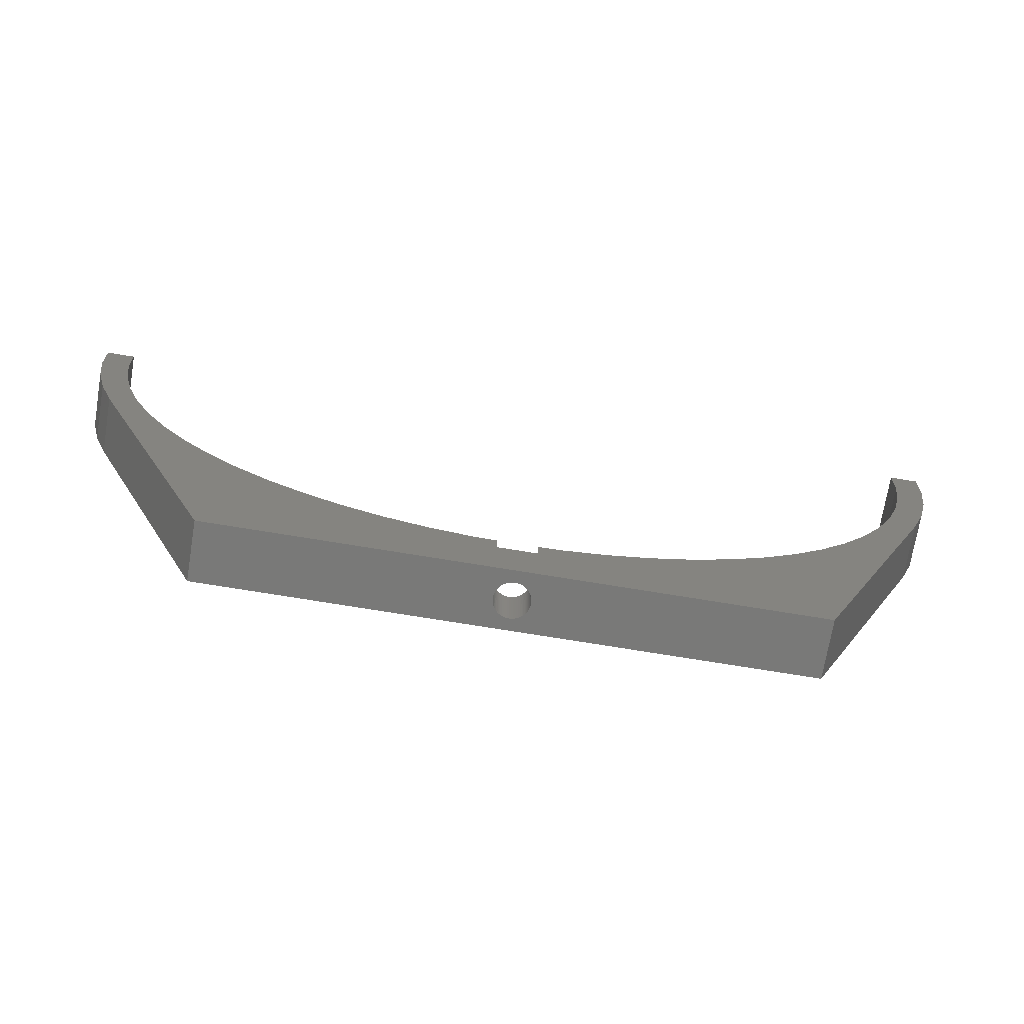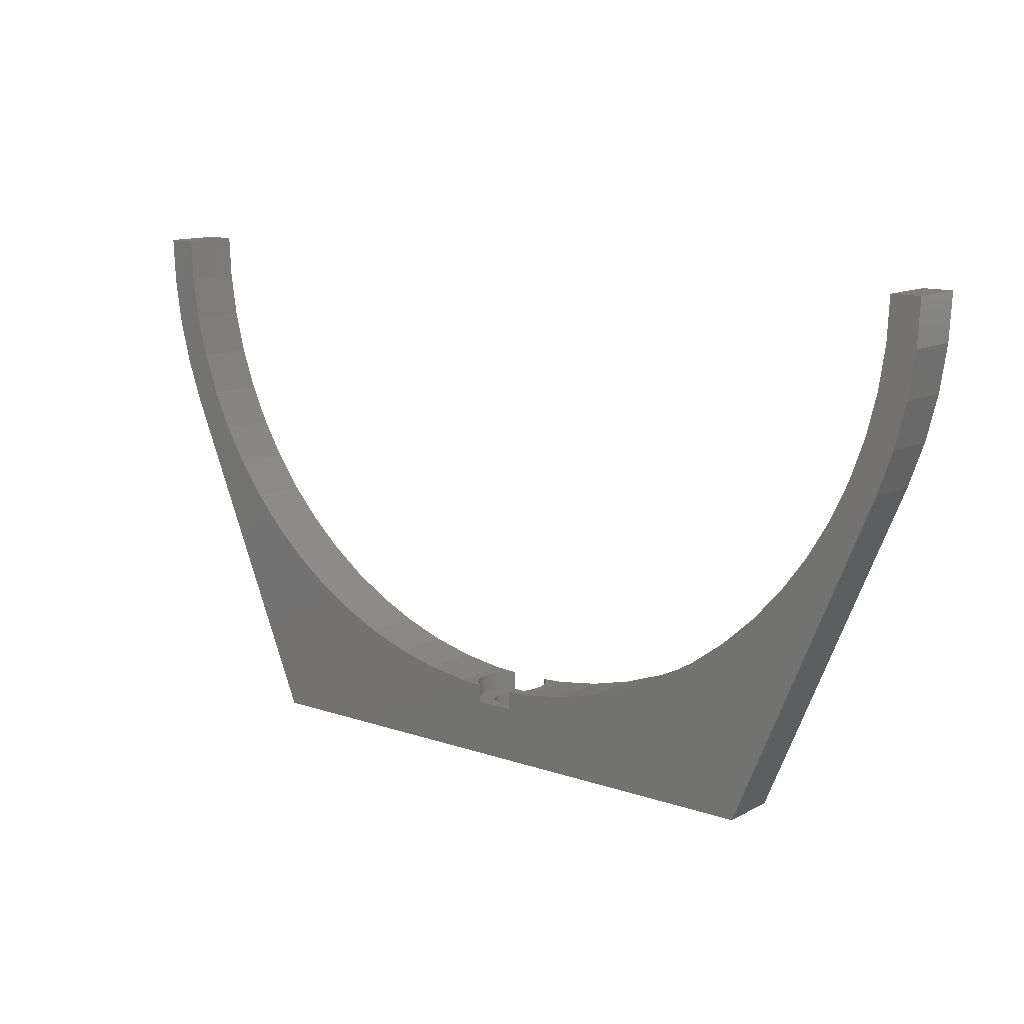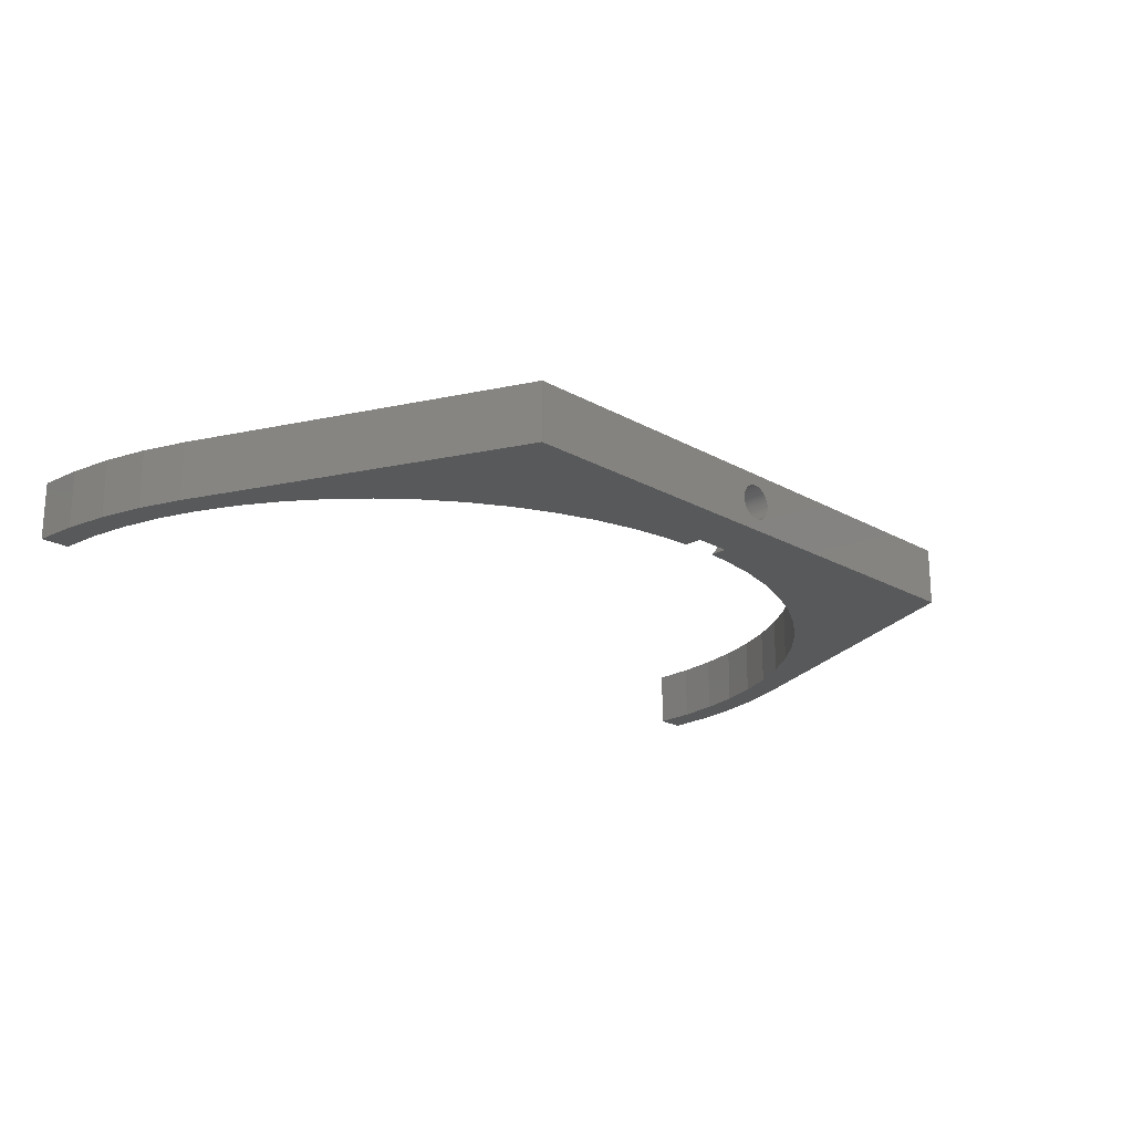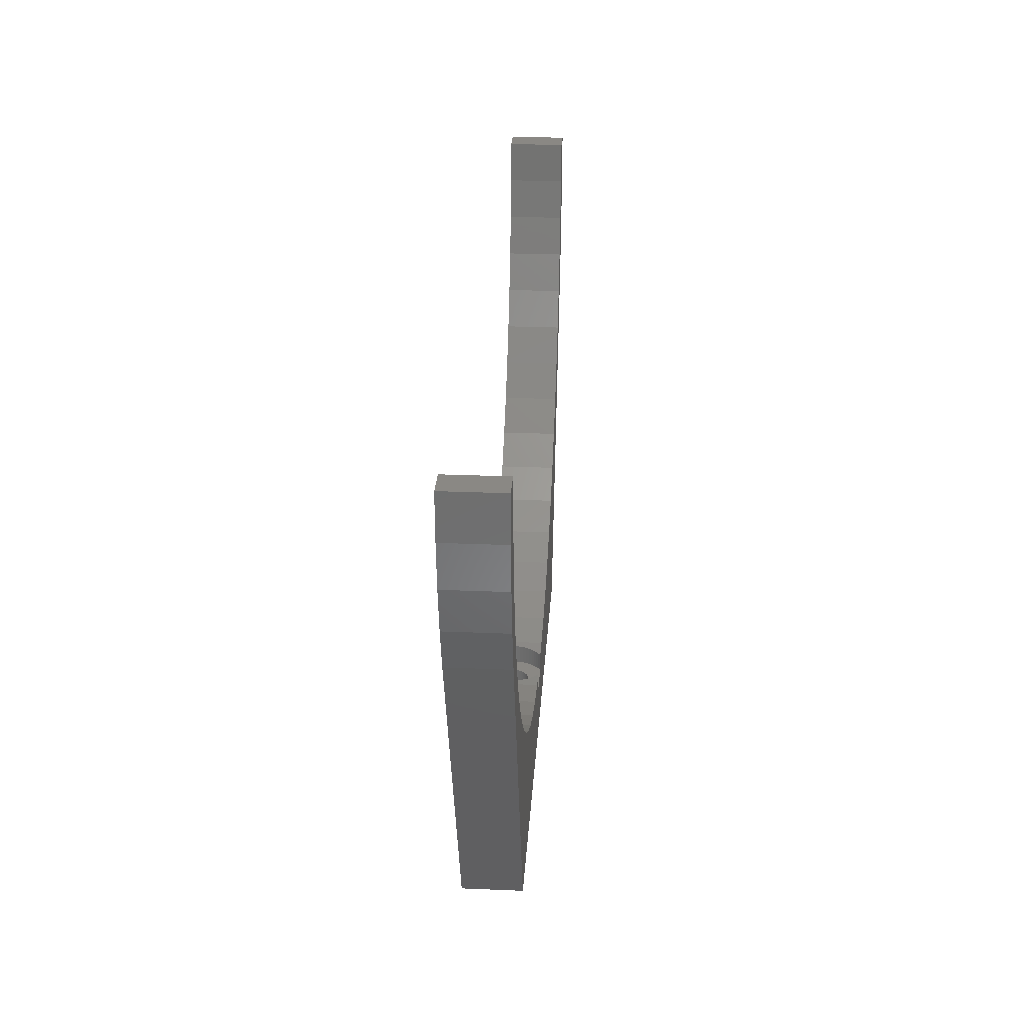
<metadata>
{"format":"stl","ext":"stl","renderer":"f3d","projection":"perspective","resolution":1024,"background":"white","views":[{"elev":-71.7,"azim":170.6,"up":"+Y"},{"elev":12.3,"azim":38.8,"up":"+Y"},{"elev":-20.3,"azim":-45.7,"up":"+Z"},{"elev":27.1,"azim":-86.3,"up":"+Y"}]}
</metadata>
<code>
# stl→obj: 316 verts, 632 faces
v -79.61 -7.841 -5
v -80 0 5
v -80 0 -5
v -79.61 -7.841 5
v 50 -87.5 5
v 73.91 -30.61 -5
v 73.91 -30.61 5
v 50 -87.5 -5
v 76.56 -23.22 5
v 78.46 -15.61 -5
v 78.46 -15.61 5
v 76.56 -23.22 -5
v -50 -87.5 5
v 0 -87.5 3
v -0.07351 -87.5 2.996
v -0.2941 -87.5 2.986
v -0.5853 -87.5 2.942
v -0.8709 -87.5 2.871
v -1.148 -87.5 2.772
v -1.414 -87.5 2.646
v -1.667 -87.5 2.494
v -1.903 -87.5 2.319
v -2.121 -87.5 2.121
v -2.319 -87.5 1.903
v -2.494 -87.5 1.667
v -2.646 -87.5 1.414
v -2.772 -87.5 1.148
v -2.871 -87.5 0.8709
v -2.942 -87.5 0.5853
v -2.986 -87.5 0.2941
v -3 -87.5 0
v -50 -87.5 -5
v -2.986 -87.5 -0.2941
v -2.942 -87.5 -0.5853
v -2.871 -87.5 -0.8709
v -2.772 -87.5 -1.148
v -2.646 -87.5 -1.414
v -2.494 -87.5 -1.667
v -2.319 -87.5 -1.903
v -2.121 -87.5 -2.121
v -1.903 -87.5 -2.319
v -1.667 -87.5 -2.494
v -1.414 -87.5 -2.646
v -1.148 -87.5 -2.772
v -0.8709 -87.5 -2.871
v -0.2205 -87.5 -2.989
v 0 -87.5 -3
v -0.2941 -87.5 -2.986
v -0.5853 -87.5 -2.942
v 0.07351 -87.5 2.996
v 0.2941 -87.5 2.986
v 0.5853 -87.5 2.942
v 0.8709 -87.5 2.871
v 1.148 -87.5 2.772
v 1.414 -87.5 2.646
v 1.667 -87.5 2.494
v 1.903 -87.5 2.319
v 2.121 -87.5 2.121
v 2.319 -87.5 1.903
v 2.494 -87.5 1.667
v 2.646 -87.5 1.414
v 2.772 -87.5 1.148
v 2.871 -87.5 0.8709
v 2.942 -87.5 0.5853
v 2.986 -87.5 0.2941
v 3 -87.5 0
v 2.986 -87.5 -0.2941
v 2.942 -87.5 -0.5853
v 2.871 -87.5 -0.8709
v 2.772 -87.5 -1.148
v 2.646 -87.5 -1.414
v 2.494 -87.5 -1.667
v 2.319 -87.5 -1.903
v 2.121 -87.5 -2.121
v 1.903 -87.5 -2.319
v 1.667 -87.5 -2.494
v 1.414 -87.5 -2.646
v 1.148 -87.5 -2.772
v 0.8709 -87.5 -2.871
v 0.5853 -87.5 -2.942
v 0.2941 -87.5 -2.986
v 0.2205 -87.5 -2.989
v 79.61 -7.841 5
v 80 0 -5
v 80 0 5
v 79.61 -7.841 -5
v -73.91 -30.61 5
v -73.91 -30.61 -5
v -78.46 -15.61 -5
v -78.46 -15.61 5
v 74.64 -7.351 -5
v 73.56 -14.63 -5
v 75 0 -5
v 71.77 -21.77 -5
v 69.29 -28.7 -5
v 66.14 -35.35 -5
v 62.36 -41.67 -5
v 57.98 -47.58 -5
v 53.03 -53.03 -5
v 47.58 -57.98 -5
v 41.67 -62.36 -5
v 35.35 -66.14 -5
v 28.7 -69.29 -5
v 21.77 -71.77 -5
v 14.63 -73.56 -5
v 3.315 -78 -5
v 7.351 -74.64 -5
v -3.315 -78 -5
v -7.351 -74.64 -5
v -3.315 -74.84 -5
v -14.63 -73.56 -5
v -21.77 -71.77 -5
v -28.7 -69.29 -5
v -35.35 -66.14 -5
v -41.67 -62.36 -5
v -47.58 -57.98 -5
v -53.03 -53.03 -5
v -57.98 -47.58 -5
v -62.36 -41.67 -5
v -66.14 -35.35 -5
v -69.29 -28.7 -5
v -71.77 -21.77 -5
v -76.56 -23.22 -5
v -73.56 -14.63 -5
v -74.64 -7.351 -5
v -75 0 -5
v 3.315 -74.84 -5
v -3.315 -74.84 5
v -7.351 -74.64 5
v -3.315 -78 5
v 74.64 -7.351 5
v 75 0 5
v 73.56 -14.63 5
v 71.77 -21.77 5
v 69.29 -28.7 5
v 66.14 -35.35 5
v 62.36 -41.67 5
v 57.98 -47.58 5
v 53.03 -53.03 5
v 47.58 -57.98 5
v 41.67 -62.36 5
v 35.35 -66.14 5
v 28.7 -69.29 5
v 21.77 -71.77 5
v 14.63 -73.56 5
v 3.315 -78 5
v 7.351 -74.64 5
v 3.315 -74.84 5
v -14.63 -73.56 5
v -21.77 -71.77 5
v -28.7 -69.29 5
v -35.35 -66.14 5
v -41.67 -62.36 5
v -47.58 -57.98 5
v -53.03 -53.03 5
v -57.98 -47.58 5
v -62.36 -41.67 5
v -66.14 -35.35 5
v -69.29 -28.7 5
v -71.77 -21.77 5
v -76.56 -23.22 5
v -73.56 -14.63 5
v -74.64 -7.351 5
v -75 0 5
v -3.333 -74.84 4.989
v -3.806 -74.81 4.638
v -4.243 -74.79 4.243
v -4.638 -74.77 3.806
v -4.989 -74.75 3.333
v -5.292 -74.74 2.828
v -5.543 -74.73 2.296
v -5.742 -74.72 1.742
v -5.885 -74.71 1.171
v -5.971 -74.71 0.5881
v -6 -74.71 0
v -5.971 -74.71 -0.5881
v -5.885 -74.71 -1.171
v -5.742 -74.72 -1.742
v -5.543 -74.73 -2.296
v -5.292 -74.74 -2.828
v -4.989 -74.75 -3.333
v -4.638 -74.77 -3.806
v -4.243 -74.79 -4.243
v -3.806 -74.81 -4.638
v -3.333 -74.84 -4.989
v 3.333 -74.84 4.989
v 3.806 -74.81 4.638
v 4.243 -74.79 4.243
v 4.638 -74.77 3.806
v 4.989 -74.75 3.333
v 5.292 -74.74 2.828
v 5.543 -74.73 2.296
v 5.742 -74.72 1.742
v 5.885 -74.71 1.171
v 5.971 -74.71 0.5881
v 6 -74.71 0
v 5.971 -74.71 -0.5881
v 5.885 -74.71 -1.171
v 5.742 -74.72 -1.742
v 5.543 -74.73 -2.296
v 5.292 -74.74 -2.828
v 4.989 -74.75 -3.333
v 4.638 -74.77 -3.806
v 4.243 -74.79 -4.243
v 3.806 -74.81 -4.638
v 3.333 -74.84 -4.989
v 2.986 -78 0.2941
v 3 -78 0
v -0.1294 -78 2.994
v -0.2941 -78 2.986
v 2.121 -78 2.121
v 1.903 -78 2.319
v 2.772 -78 -1.148
v 2.646 -78 -1.414
v -2.494 -78 1.667
v -2.319 -78 1.903
v 0 -78 -3
v 0.1647 -78 -2.992
v -1.414 -78 -2.646
v -1.148 -78 -2.772
v 2.942 -78 -0.5853
v 2.871 -78 -0.8709
v 1.667 -78 2.494
v 0.1294 -78 2.994
v 0 -78 3
v 2.871 -78 0.8709
v 2.942 -78 0.5853
v 2.646 -78 1.414
v 2.772 -78 1.148
v -0.5853 -78 2.942
v -0.8709 -78 2.871
v -1.903 -78 2.319
v -2.121 -78 2.121
v -2.319 -78 -1.903
v -2.494 -78 -1.667
v -3 -78 0
v -2.986 -78 0.2941
v -2.942 -78 0.5853
v -2.871 -78 0.8709
v -2.772 -78 1.148
v -2.646 -78 1.414
v -2.121 -78 -2.121
v -1.903 -78 -2.319
v 0.5853 -78 -2.942
v 0.8709 -78 -2.871
v -0.5853 -78 -2.942
v -0.2941 -78 -2.986
v -0.1647 -78 -2.992
v 1.148 -78 -2.772
v 1.414 -78 -2.646
v 2.494 -78 -1.667
v 2.319 -78 -1.903
v 0.8709 -78 2.871
v 0.5853 -78 2.942
v 2.494 -78 1.667
v -1.148 -78 2.772
v -1.414 -78 2.646
v -1.667 -78 2.494
v -2.646 -78 -1.414
v -2.772 -78 -1.148
v -2.986 -78 -0.2941
v 0.2941 -78 -2.986
v -0.8709 -78 -2.871
v 1.903 -78 -2.319
v 2.121 -78 -2.121
v 1.667 -78 -2.494
v 2.986 -78 -0.2941
v 1.414 -78 2.646
v 1.148 -78 2.772
v 0.2941 -78 2.986
v 2.319 -78 1.903
v -2.871 -78 -0.8709
v -2.942 -78 -0.5853
v -1.667 -78 -2.494
v 6 -78 0
v 5.971 -78 0.5881
v 5.885 -78 1.171
v -5.971 -78 0.5881
v -6 -78 0
v 4.638 -78 3.806
v 4.243 -78 4.243
v -4.243 -78 4.243
v -3.806 -78 4.638
v 5.742 -78 1.742
v 5.543 -78 2.296
v -4.989 -78 3.333
v -4.638 -78 3.806
v 4.243 -78 -4.243
v 3.806 -78 -4.638
v 5.885 -78 -1.171
v 5.742 -78 -1.742
v -4.638 -78 -3.806
v -4.243 -78 -4.243
v -4.989 -78 -3.333
v 5.292 -78 2.828
v 4.989 -78 3.333
v 3.806 -78 4.638
v 3.333 -78 4.989
v -5.885 -78 1.171
v -5.742 -78 1.742
v -5.543 -78 2.296
v -5.292 -78 2.828
v 5.971 -78 -0.5881
v 5.543 -78 -2.296
v 5.292 -78 -2.828
v 4.989 -78 -3.333
v 4.638 -78 -3.806
v 3.333 -78 -4.989
v -3.333 -78 4.989
v -5.971 -78 -0.5881
v -5.885 -78 -1.171
v -5.742 -78 -1.742
v -5.543 -78 -2.296
v -5.292 -78 -2.828
v -3.806 -78 -4.638
v -3.333 -78 -4.989
f 1 2 3
f 2 1 4
f 5 6 7
f 6 5 8
f 9 10 11
f 10 9 12
f 13 14 5
f 13 15 14
f 13 16 15
f 13 17 16
f 13 18 17
f 13 19 18
f 13 20 19
f 13 21 20
f 13 22 21
f 13 23 22
f 13 24 23
f 13 25 24
f 13 26 25
f 13 27 26
f 13 28 27
f 13 29 28
f 13 30 29
f 13 31 30
f 32 31 13
f 31 32 33
f 33 32 34
f 34 32 35
f 35 32 36
f 36 32 37
f 37 32 38
f 38 32 39
f 39 32 40
f 40 32 41
f 41 32 42
f 42 32 43
f 43 32 44
f 44 32 45
f 46 32 47
f 48 32 46
f 49 32 48
f 45 32 49
f 50 5 14
f 51 5 50
f 52 5 51
f 53 5 52
f 54 5 53
f 55 5 54
f 56 5 55
f 57 5 56
f 58 5 57
f 59 5 58
f 60 5 59
f 61 5 60
f 62 5 61
f 63 5 62
f 64 5 63
f 65 5 64
f 66 5 65
f 8 66 67
f 8 67 68
f 8 68 69
f 8 69 70
f 8 70 71
f 8 71 72
f 8 72 73
f 8 73 74
f 8 74 75
f 8 75 76
f 8 76 77
f 8 77 78
f 8 78 79
f 8 79 80
f 66 8 5
f 81 8 80
f 82 8 81
f 47 8 82
f 8 47 32
f 83 84 85
f 84 83 86
f 7 12 9
f 12 7 6
f 32 87 88
f 87 32 13
f 89 4 1
f 4 89 90
f 91 86 10
f 92 10 12
f 86 91 84
f 84 91 93
f 94 12 6
f 10 92 91
f 12 94 92
f 6 95 94
f 6 96 95
f 6 97 96
f 8 97 6
f 97 8 98
f 98 8 99
f 8 100 99
f 8 101 100
f 8 102 101
f 8 103 102
f 8 104 103
f 8 105 104
f 106 105 8
f 105 106 107
f 8 108 106
f 108 109 110
f 108 111 109
f 32 111 108
f 32 108 8
f 111 32 112
f 32 113 112
f 32 114 113
f 32 115 114
f 32 116 115
f 32 117 116
f 32 118 117
f 32 119 118
f 88 119 32
f 119 88 120
f 120 88 121
f 121 88 122
f 123 122 88
f 122 123 124
f 89 124 123
f 124 89 125
f 1 125 89
f 125 1 126
f 126 1 3
f 107 106 127
f 128 129 130
f 131 83 85
f 83 131 11
f 131 85 132
f 133 11 131
f 11 133 9
f 134 9 133
f 9 134 7
f 135 7 134
f 136 7 135
f 137 7 136
f 5 137 138
f 5 138 139
f 137 5 7
f 140 5 139
f 141 5 140
f 142 5 141
f 143 5 142
f 144 5 143
f 145 5 144
f 146 145 147
f 146 147 148
f 145 146 5
f 130 5 146
f 149 130 129
f 13 149 150
f 130 13 5
f 149 13 130
f 151 13 150
f 152 13 151
f 153 13 152
f 154 13 153
f 155 13 154
f 156 13 155
f 157 13 156
f 87 157 158
f 87 158 159
f 87 159 160
f 157 87 13
f 161 160 162
f 90 162 163
f 4 163 164
f 160 161 87
f 162 90 161
f 163 4 90
f 4 164 2
f 11 86 83
f 86 11 10
f 123 90 89
f 90 123 161
f 88 161 123
f 161 88 87
f 165 129 128
f 166 129 165
f 167 129 166
f 168 129 167
f 169 129 168
f 170 129 169
f 171 129 170
f 172 129 171
f 173 129 172
f 174 129 173
f 175 129 174
f 109 175 176
f 109 176 177
f 175 109 129
f 178 109 177
f 179 109 178
f 180 109 179
f 181 109 180
f 182 109 181
f 183 109 182
f 184 109 183
f 185 109 184
f 109 185 110
f 94 133 92
f 133 94 134
f 91 132 93
f 132 91 131
f 147 186 148
f 147 187 186
f 147 188 187
f 147 189 188
f 147 190 189
f 147 191 190
f 147 192 191
f 147 193 192
f 147 194 193
f 147 195 194
f 147 196 195
f 107 196 147
f 196 107 197
f 197 107 198
f 107 199 198
f 107 200 199
f 107 201 200
f 107 202 201
f 107 203 202
f 107 204 203
f 107 205 204
f 107 206 205
f 206 107 127
f 104 145 144
f 145 104 105
f 100 141 140
f 141 100 101
f 102 143 142
f 143 102 103
f 99 138 98
f 138 99 139
f 95 134 94
f 134 95 135
f 97 136 96
f 136 97 137
f 116 155 154
f 155 116 117
f 114 153 152
f 153 114 115
f 112 151 150
f 151 112 113
f 109 149 129
f 149 109 111
f 156 119 157
f 119 156 118
f 158 121 159
f 121 158 120
f 157 120 158
f 120 157 119
f 160 124 162
f 124 160 122
f 159 122 160
f 122 159 121
f 163 126 164
f 126 163 125
f 105 147 145
f 147 105 107
f 103 144 143
f 144 103 104
f 99 140 139
f 140 99 100
f 101 142 141
f 142 101 102
f 98 137 97
f 137 98 138
f 96 135 95
f 135 96 136
f 92 131 91
f 131 92 133
f 115 154 153
f 154 115 116
f 113 152 151
f 152 113 114
f 111 150 149
f 150 111 112
f 155 118 156
f 118 155 117
f 162 125 163
f 125 162 124
f 84 132 85
f 132 84 93
f 126 2 164
f 2 126 3
f 66 207 208
f 207 66 65
f 16 209 15
f 209 16 210
f 57 211 58
f 211 57 212
f 71 213 214
f 213 71 70
f 24 215 216
f 215 24 25
f 217 82 218
f 82 217 47
f 219 44 220
f 44 219 43
f 69 221 222
f 221 69 68
f 56 212 57
f 212 56 223
f 14 224 50
f 224 14 225
f 64 226 227
f 226 64 63
f 62 228 229
f 228 62 61
f 65 227 207
f 227 65 64
f 18 230 17
f 230 18 231
f 23 232 22
f 232 23 233
f 38 234 235
f 234 38 39
f 30 236 237
f 236 30 31
f 28 238 239
f 238 28 29
f 26 240 241
f 240 26 27
f 242 41 243
f 41 242 40
f 244 79 245
f 79 244 80
f 246 48 247
f 48 246 49
f 247 46 248
f 46 247 48
f 249 77 250
f 77 249 78
f 72 214 251
f 214 72 71
f 73 251 252
f 251 73 72
f 52 253 53
f 253 52 254
f 15 225 14
f 225 15 209
f 61 255 228
f 255 61 60
f 63 229 226
f 229 63 62
f 17 210 16
f 210 17 230
f 20 256 19
f 256 20 257
f 21 257 20
f 257 21 258
f 36 259 260
f 259 36 37
f 39 242 234
f 242 39 40
f 31 261 236
f 261 31 33
f 27 239 240
f 239 27 28
f 245 78 249
f 78 245 79
f 262 82 81
f 82 262 218
f 248 47 217
f 47 248 46
f 263 49 246
f 49 263 45
f 264 74 265
f 74 264 75
f 266 75 264
f 75 266 76
f 70 222 213
f 222 70 69
f 68 267 221
f 267 68 67
f 67 208 267
f 208 67 66
f 55 223 56
f 223 55 268
f 53 269 54
f 269 53 253
f 51 254 52
f 254 51 270
f 51 224 270
f 224 51 50
f 60 271 255
f 271 60 59
f 59 211 271
f 211 59 58
f 23 216 233
f 216 23 24
f 22 258 21
f 258 22 232
f 19 231 18
f 231 19 256
f 37 235 259
f 235 37 38
f 34 272 273
f 272 34 35
f 35 260 272
f 260 35 36
f 33 273 261
f 273 33 34
f 29 237 238
f 237 29 30
f 243 42 274
f 42 243 41
f 274 43 219
f 43 274 42
f 262 80 244
f 80 262 81
f 220 45 263
f 45 220 44
f 74 252 265
f 252 74 73
f 250 76 266
f 76 250 77
f 54 268 55
f 268 54 269
f 25 241 215
f 241 25 26
f 275 195 196
f 195 275 276
f 276 194 195
f 194 276 277
f 278 175 174
f 175 278 279
f 280 188 189
f 188 280 281
f 282 166 283
f 166 282 167
f 284 192 193
f 192 284 285
f 286 168 287
f 168 286 169
f 205 288 204
f 288 205 289
f 290 199 291
f 199 290 198
f 292 183 182
f 183 292 293
f 294 182 181
f 182 294 292
f 277 193 194
f 193 277 284
f 295 190 191
f 190 295 296
f 186 297 298
f 297 186 187
f 299 172 300
f 172 299 173
f 301 170 302
f 170 301 171
f 302 169 286
f 169 302 170
f 223 146 298
f 146 225 130
f 223 298 297
f 146 224 225
f 212 297 281
f 209 130 225
f 211 281 280
f 230 130 210
f 271 280 296
f 231 130 230
f 256 130 231
f 210 130 209
f 146 270 224
f 146 254 270
f 146 253 254
f 255 296 295
f 146 269 253
f 146 268 269
f 146 223 268
f 297 212 223
f 228 295 285
f 281 211 212
f 280 271 211
f 229 285 284
f 296 255 271
f 295 228 255
f 226 284 277
f 285 229 228
f 284 226 229
f 227 277 276
f 277 227 226
f 276 207 227
f 275 207 276
f 275 208 207
f 275 267 208
f 303 267 275
f 267 303 221
f 290 221 303
f 221 290 222
f 291 222 290
f 222 291 213
f 304 213 291
f 213 304 214
f 305 214 304
f 214 305 251
f 306 251 305
f 251 306 252
f 307 252 306
f 252 307 265
f 288 265 307
f 265 288 264
f 289 264 288
f 264 289 266
f 308 266 289
f 106 266 308
f 266 106 250
f 250 106 249
f 257 130 256
f 258 130 257
f 130 258 309
f 309 258 283
f 232 283 258
f 283 232 282
f 233 282 232
f 282 233 287
f 216 287 233
f 287 216 286
f 215 286 216
f 286 215 302
f 241 302 215
f 302 241 301
f 240 301 241
f 301 240 300
f 239 300 240
f 300 239 299
f 238 299 239
f 299 238 278
f 237 278 238
f 236 278 237
f 236 279 278
f 261 279 236
f 310 261 273
f 261 310 279
f 311 273 272
f 312 272 260
f 273 311 310
f 313 260 259
f 314 259 235
f 272 312 311
f 294 235 234
f 292 234 242
f 260 313 312
f 293 242 243
f 315 243 274
f 108 274 219
f 108 219 220
f 259 314 313
f 108 220 263
f 108 263 246
f 108 246 247
f 108 247 248
f 108 248 217
f 249 106 245
f 235 294 314
f 245 106 244
f 234 292 294
f 244 106 262
f 242 293 292
f 262 106 218
f 243 315 293
f 218 106 217
f 108 217 106
f 274 108 316
f 274 316 315
f 309 128 130
f 128 309 165
f 307 204 288
f 204 307 203
f 306 203 307
f 203 306 202
f 305 202 306
f 202 305 201
f 315 185 184
f 185 315 316
f 313 180 179
f 180 313 314
f 279 176 175
f 176 279 310
f 296 189 190
f 189 296 280
f 285 191 192
f 191 285 295
f 148 298 146
f 298 148 186
f 187 281 297
f 281 187 188
f 287 167 282
f 167 287 168
f 300 171 301
f 171 300 172
f 299 174 173
f 174 299 278
f 283 165 309
f 165 283 166
f 206 289 205
f 289 206 308
f 127 308 206
f 308 127 106
f 291 200 304
f 200 291 199
f 290 197 198
f 197 290 303
f 303 196 197
f 196 303 275
f 293 184 183
f 184 293 315
f 316 110 185
f 110 316 108
f 314 181 180
f 181 314 294
f 311 178 177
f 178 311 312
f 312 179 178
f 179 312 313
f 310 177 176
f 177 310 311
f 304 201 305
f 201 304 200

</code>
